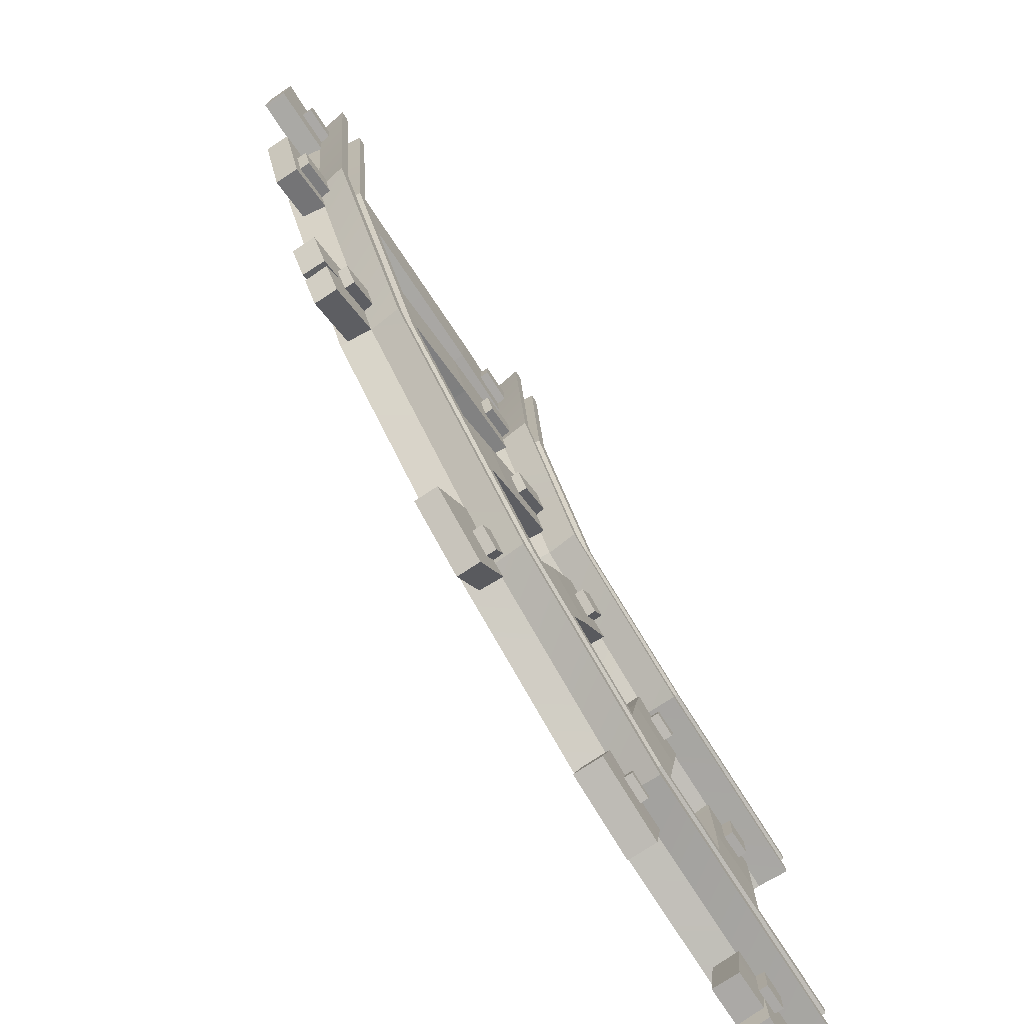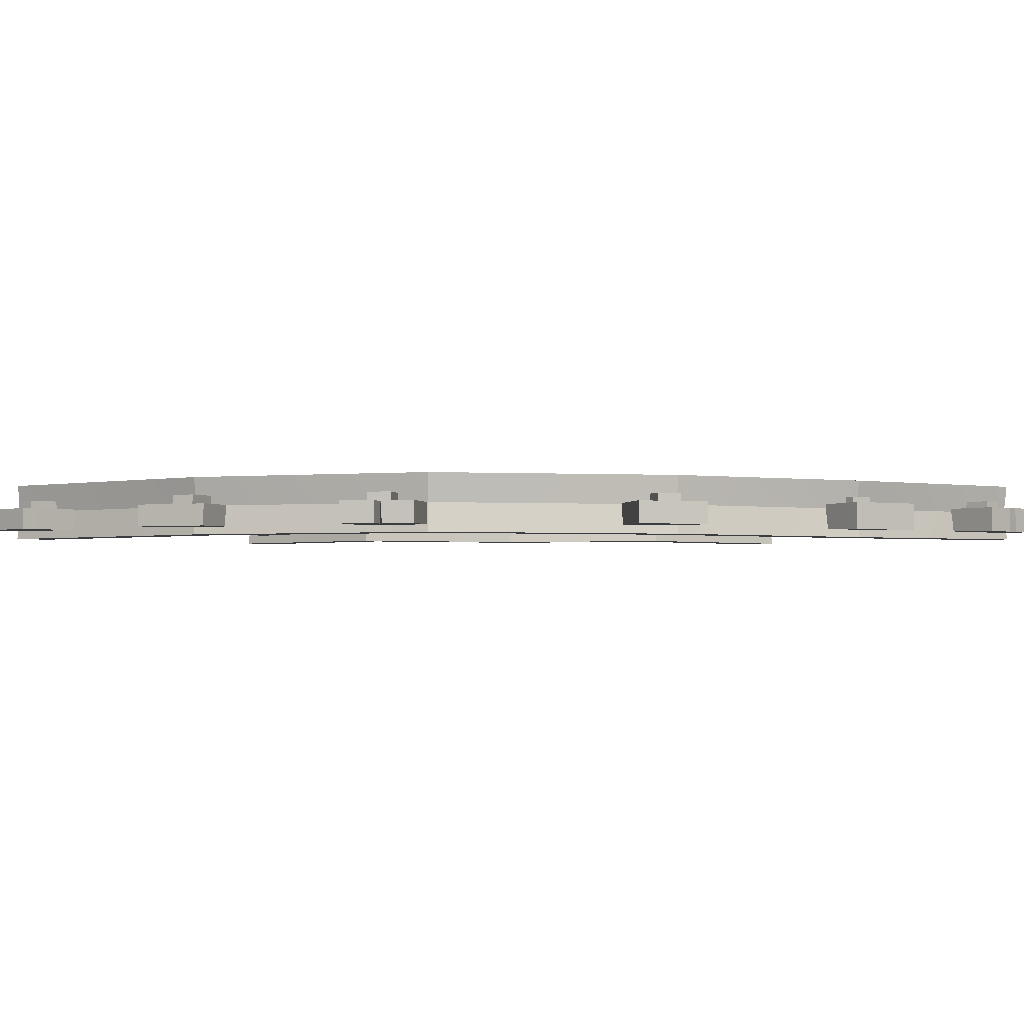
<metadata>
{"format":"obj","ext":"obj","renderer":"f3d","projection":"perspective","resolution":1024,"background":"white","views":[{"elev":-75.6,"azim":123.3,"up":"+Z"},{"elev":-2.1,"azim":134.1,"up":"+Y"}]}
</metadata>
<code>
o D_Rails_02_Cylinder.336
v 0.8842 -0.01945 0.2949
v 0.6053 -0.01784 -0.2861
v 0.1172 -0.02106 -0.6862
v -0.3805 -0.02427 -0.8899
v -0.3805 0.1239 -0.8899
v 0.1172 0.1271 -0.6862
v 0.6053 0.1303 -0.2861
v 0.8842 0.1287 0.2949
v -0.394 -0.02427 -0.7908
v 0.06725 -0.02106 -0.5996
v 0.5338 -0.01784 -0.2161
v 0.7903 -0.01945 0.3291
v 0.7903 0.1287 0.3291
v 0.5338 0.1303 -0.2161
v 0.06725 0.1271 -0.5996
v -0.394 0.1239 -0.7908
v 0.1023 -0.01945 0.5036
v -0.1147 -0.02588 0.1265
v -0.5168 -0.01945 -0.07929
v -0.5168 0.1287 -0.07929
v -0.1147 0.1223 0.1265
v 0.1023 0.1287 0.5036
v -0.5468 -0.01945 0.01611
v -0.1913 -0.02588 0.1908
v 0.01554 -0.01945 0.5534
v 0.01554 0.1287 0.5534
v -0.1913 0.1223 0.1908
v -0.5468 0.1287 0.01611
v 0.08671 0.1287 0.5126
v -0.5411 0.1287 -0.001902
v -0.5242 0.1287 -0.05563
v -0.1311 0.1223 0.1402
v 0.03784 0.1287 0.5406
v -0.1742 0.1223 0.1764
v 0.08229 0.0801 0.5151
v -0.5395 0.08009 -0.007008
v -0.5263 0.08009 -0.04892
v -0.1357 0.07367 0.1441
v 0.04417 0.0801 0.537
v -0.1694 0.07367 0.1724
v 0.02591 0.05462 0.5474
v -0.1833 0.04819 0.1841
v -0.5441 0.05462 0.007737
v -0.5203 0.05462 -0.06829
v -0.1223 0.04819 0.1329
v 0.09505 0.05462 0.5078
v -0.3823 0.0498 -0.8767
v 0.1123 0.05301 -0.6777
v 0.5978 0.05623 -0.2787
v 0.8722 0.05462 0.2992
v 0.7994 0.05462 0.3258
v 0.5424 0.05623 -0.2245
v 0.07355 0.05301 -0.6105
v -0.3928 0.0498 -0.7998
v 0.858 0.1287 0.3044
v -0.3913 0.1239 -0.8105
v -0.3844 0.1239 -0.8609
v 0.1065 0.1271 -0.6675
v 0.589 0.1303 -0.2701
v 0.8101 0.1287 0.3218
v 0.5526 0.1303 -0.2345
v 0.08102 0.1271 -0.6235
v 0.8521 0.07776 0.3066
v -0.3907 0.07294 -0.8149
v -0.3853 0.07294 -0.8544
v 0.104 0.07615 -0.6633
v 0.5853 0.07937 -0.2665
v 0.8146 0.07776 0.3202
v 0.5568 0.07937 -0.2386
v 0.0841 0.07615 -0.6288
v -0.954 -1e-06 0.1727
v -0.954 0.05568 0.1727
v -0.9541 -0.004238 -1.069
v -0.9541 0.05992 -1.069
v -0.7693 -1e-06 0.1727
v -0.7693 0.05568 0.1727
v -0.7482 -0.004238 -1.064
v -0.7482 0.05992 -1.064
v -0.948 0.001375 -0.6782
v -0.9397 0.004126 -0.269
v -0.9397 0.05981 -0.269
v -0.948 0.05706 -0.6782
v -0.7797 0.004126 -0.269
v -0.7881 0.001375 -0.6782
v -0.7881 0.05706 -0.6782
v -0.7797 0.05981 -0.269
v -0.4759 -1e-06 0.2367
v -0.4759 0.05568 0.2367
v 0.1629 -1e-06 -0.8187
v 0.1629 0.05568 -0.8187
v -0.3312 -1e-06 0.3202
v -0.3312 0.05568 0.3202
v 0.319 -1e-06 -0.7285
v 0.319 0.05568 -0.7285
v -0.05126 0.001375 -0.454
v -0.2438 0.004126 -0.1175
v -0.2438 0.05981 -0.1175
v -0.05126 0.05706 -0.454
v -0.1145 0.004126 -0.04281
v 0.07465 0.001375 -0.3813
v 0.07465 0.05706 -0.3813
v -0.1145 0.05981 -0.04281
v -0.3207 -1e-06 0.3516
v -0.3207 0.05568 0.3516
v 0.7186 -1e-06 -0.3591
v 0.7186 0.05568 -0.3591
v -0.2031 -1e-06 0.5276
v -0.2031 0.05568 0.5276
v 0.8227 -1e-06 -0.2034
v 0.8227 0.05568 -0.2034
v 0.3989 0.001375 -0.1353
v 0.06034 0.004126 0.09266
v 0.06034 0.05981 0.09266
v 0.3989 0.05706 -0.1353
v 0.1492 0.004126 0.2257
v 0.4878 0.001375 -0.002315
v 0.4878 0.05706 -0.002315
v 0.1492 0.05981 0.2257
v -0.6985 -0.001899 0.18
v -0.6985 0.05758 0.18
v -0.4533 -0.006584 -1.009
v -0.4533 0.06227 -1.009
v -0.533 -0.001899 0.225
v -0.533 0.05758 0.225
v -0.2603 -0.006584 -0.965
v -0.2603 0.06227 -0.965
v -0.5317 0.001375 -0.6181
v -0.6093 0.004126 -0.2119
v -0.6093 0.05981 -0.2119
v -0.5317 0.05706 -0.6181
v -0.4533 0.004126 -0.1767
v -0.3756 0.001375 -0.5829
v -0.3756 0.05706 -0.5829
v -0.4533 0.05981 -0.1767
v -0.1872 -1e-06 0.556
v -0.1872 0.05568 0.556
v 0.9443 -1e-06 0.1755
v 0.9443 0.05568 0.1755
v -0.1153 -1e-06 0.7535
v -0.1153 0.05568 0.7535
v 1.011 -1e-06 0.3592
v 1.011 0.05568 0.3592
v 0.5945 0.001375 0.3057
v 0.2635 0.004126 0.4221
v 0.2635 0.05981 0.4221
v 0.5945 0.05706 0.3057
v 0.3183 0.004126 0.5724
v 0.6492 0.001375 0.4561
v 0.6492 0.05706 0.4561
v 0.3183 0.05981 0.5724
v -0.09992 -1e-06 0.778
v -0.09992 0.05568 0.778
v 1.09 -1e-06 0.7686
v 1.09 0.05568 0.7686
v -0.09992 -1e-06 0.9709
v -0.09992 0.05568 0.9709
v 1.09 -1e-06 0.9749
v 1.09 0.05568 0.9749
v 0.6975 0.001375 0.7709
v 0.2883 0.004126 0.7792
v 0.2883 0.05981 0.7792
v 0.6975 0.05706 0.7709
v 0.2883 0.004126 0.9392
v 0.6975 0.001375 0.9308
v 0.6975 0.05706 0.9308
v 0.2883 0.05981 0.9392
v -0.9496 0.05938 -0.9102
v -0.7724 -0.002323 -0.9102
v -0.9496 -0.002323 -0.9102
v -0.7724 0.05938 -0.9102
v -0.4824 0.06057 -0.8668
v -0.3017 -0.003887 -0.826
v -0.4824 -0.003887 -0.8668
v -0.3017 0.06057 -0.826
v -0.6602 0.002063 0.02191
v -0.5041 0.05774 0.05715
v -0.6602 0.05774 0.02191
v -0.5041 0.002063 0.05715
v 0.07776 0.05613 -0.6817
v 0.2254 0.00045 -0.5965
v 0.07776 0.00045 -0.6817
v 0.2254 0.05613 -0.5965
v -0.3875 0.001539 0.1056
v -0.2522 0.05722 0.1837
v -0.3875 0.05722 0.1056
v -0.2522 0.001539 0.1837
v -0.6063 0.05758 0.208
v -0.6303 0.05758 0.2021
v -0.6243 -0.001899 0.2035
v -0.6063 -0.001899 0.2069
v -0.5943 -0.001223 0.13
v -0.5955 0.05761 0.1263
v -0.9406 0.001114 -0.04754
v -0.7726 0.05679 -0.04754
v -0.9406 0.05679 -0.04754
v -0.7726 0.001114 -0.04754
v 0.5678 0.05622 -0.2563
v 0.6635 0.000537 -0.113
v 0.5678 0.000537 -0.2563
v 0.6635 0.05622 -0.113
v -0.09878 0.00165 0.2082
v -0.003574 0.05733 0.3507
v -0.09878 0.05733 0.2082
v -0.003574 0.00165 0.3507
v 0.8189 0.05618 0.2292
v 0.8769 0.000501 0.3884
v 0.8189 0.000501 0.2292
v 0.8769 0.05618 0.3884
v -0.01406 0.001419 0.5126
v 0.04457 0.0571 0.6737
v -0.01406 0.0571 0.5126
v 0.04457 0.001419 0.6737
v 0.9226 0.05616 0.769
v 0.9226 0.000476 0.9456
v 0.9226 0.000476 0.769
v 0.9226 0.05616 0.9456
v 0.09786 0.002102 0.7867
v 0.09786 0.05778 0.9467
v 0.09786 0.05778 0.7867
v 0.09786 0.002102 0.9467
v 0.7645 0.05568 -0.2904
v 0.7745 0.05568 -0.2754
v 0.7751 -1e-06 -0.2746
v 0.7639 -1e-06 -0.2913
v 0.7318 0.000144 -0.2512
v 0.7241 0.05586 -0.2434
v -0.8587 0.05992 -1.069
v -0.8376 0.05992 -1.064
v -0.8404 -0.004238 -1.064
v -0.8617 -0.004238 -1.069
v -0.8502 -0.003797 -0.994
v -0.851 0.05978 -0.9912
v -0.8919 0.05 0.01505
v -0.8919 0.08 0.01505
v -0.8919 0.05 -0.185
v -0.8919 0.08 -0.185
v -0.8319 0.05 0.01505
v -0.8319 0.08 0.01505
v -0.8319 0.05 -0.185
v -0.8319 0.08 -0.185
v -0.6253 0.05 0.07831
v -0.6253 0.08 0.07831
v -0.5813 0.05 -0.1168
v -0.5813 0.08 -0.1168
v -0.5668 0.05 0.09152
v -0.5668 0.08 0.09152
v -0.5227 0.05 -0.1036
v -0.5227 0.08 -0.1036
v -0.3622 0.05 0.16
v -0.3622 0.08 0.16
v -0.2622 0.05 -0.01322
v -0.2622 0.08 -0.01322
v -0.3102 0.05 0.19
v -0.3102 0.08 0.19
v -0.2102 0.05 0.01678
v -0.2102 0.08 0.01678
v -0.1406 0.05 0.3078
v -0.1406 0.08 0.3078
v 0.02564 0.05 0.1967
v 0.02564 0.08 0.1967
v -0.1073 0.05 0.3577
v -0.1073 0.08 0.3577
v 0.05898 0.05 0.2466
v 0.05898 0.08 0.2466
v -0.01242 0.05 0.5753
v -0.01242 0.08 0.5753
v 0.1755 0.05 0.5069
v 0.1755 0.08 0.5069
v 0.008103 0.05 0.6317
v 0.008103 0.08 0.6317
v 0.196 0.05 0.5633
v 0.196 0.08 0.5633
v 0.004251 0.05 0.8459
v 0.004251 0.08 0.8459
v 0.2043 0.05 0.8459
v 0.2043 0.08 0.8459
v 0.004251 0.05 0.9059
v 0.004251 0.08 0.9059
v 0.2043 0.05 0.9059
v 0.2043 0.08 0.9059
v -0.8919 0.05 -0.7964
v -0.8919 0.08 -0.7964
v -0.8919 0.05 -0.9964
v -0.8919 0.08 -0.9964
v -0.8319 0.05 -0.7964
v -0.8319 0.08 -0.7964
v -0.8319 0.05 -0.9964
v -0.8319 0.08 -0.9964
v -0.4466 0.05 -0.7132
v -0.4466 0.08 -0.7132
v -0.4026 0.05 -0.9083
v -0.4026 0.08 -0.9083
v -0.3881 0.05 -0.7
v -0.3881 0.08 -0.7
v -0.344 0.05 -0.8951
v -0.344 0.08 -0.8951
v 0.04358 0.05 -0.5428
v 0.04358 0.08 -0.5428
v 0.1436 0.05 -0.716
v 0.1436 0.08 -0.716
v 0.09554 0.05 -0.5128
v 0.09554 0.08 -0.5128
v 0.1955 0.05 -0.686
v 0.1955 0.08 -0.686
v 0.534 0.05 -0.1431
v 0.534 0.08 -0.1431
v 0.7003 0.05 -0.2542
v 0.7003 0.08 -0.2542
v 0.5674 0.05 -0.0932
v 0.5674 0.08 -0.0932
v 0.7337 0.05 -0.2043
v 0.7337 0.08 -0.2043
v 0.7501 0.05 0.2978
v 0.7501 0.08 0.2978
v 0.938 0.05 0.2294
v 0.938 0.08 0.2294
v 0.7706 0.05 0.3542
v 0.7706 0.08 0.3542
v 0.9586 0.05 0.2858
v 0.9586 0.08 0.2858
v 0.8157 0.05 0.8459
v 0.8157 0.08 0.8459
v 1.016 0.05 0.8459
v 1.016 0.08 0.8459
v 0.8157 0.05 0.9059
v 0.8157 0.08 0.9059
v 1.016 0.05 0.9059
v 1.016 0.08 0.9059
v -1 -0.02106 -0.1401
v -1 0.1271 -0.1401
v -1 -0.02106 -0.04012
v -1 0.1271 -0.04012
v -1 0.1271 -0.06264
v -1 0.1271 -0.119
v -1 0.07849 -0.06903
v -1 0.07849 -0.113
v -1 0.05301 -0.1303
v -1 0.05301 -0.05059
v -1 -0.02106 -0.9591
v -1 0.1271 -0.9591
v -1 -0.02106 -0.8591
v -1 0.1271 -0.8591
v -1 0.1271 -0.8816
v -1 0.1271 -0.938
v -1 0.07849 -0.888
v -1 0.07849 -0.932
v -1 0.05301 -0.9493
v -1 0.05301 -0.8696
v 0.04088 -0.02105 1
v 0.04088 0.1271 1
v 0.1409 -0.02105 1
v 0.1409 0.1271 1
v 0.1184 0.1271 1
v 0.06204 0.1271 1
v 0.112 0.07849 1
v 0.06804 0.07849 1
v 0.05072 0.05301 1
v 0.1304 0.05301 1
v 0.8599 -0.02105 1
v 0.8599 0.1271 1
v 0.9599 -0.02105 1
v 0.9599 0.1271 1
v 0.9374 0.1271 1
v 0.881 0.1271 1
v 0.931 0.07849 1
v 0.887 0.07849 1
v 0.8697 0.05301 1
v 0.9494 0.05301 1
f 22 32 29
f 48 2 3
f 49 1 2
f 6 57 58
f 16 62 56
f 15 61 62
f 3 9 4
f 2 10 3
f 1 11 2
f 51 14 52
f 52 15 53
f 53 16 54
f 47 6 48
f 6 49 48
f 49 8 50
f 27 30 28
f 20 32 21
f 19 24 23
f 17 24 18
f 41 27 42
f 27 43 42
f 44 21 45
f 21 46 45
f 34 39 40
f 27 33 34
f 35 40 39
f 37 40 38
f 32 37 38
f 34 36 30
f 32 35 29
f 24 43 23
f 25 42 24
f 45 17 18
f 19 45 18
f 47 3 4
f 10 54 9
f 11 53 10
f 51 11 12
f 55 67 63
f 62 69 70
f 58 67 59
f 7 58 59
f 14 60 61
f 8 59 55
f 63 69 68
f 67 70 69
f 66 64 70
f 56 70 64
f 58 65 66
f 61 68 69
f 169 74 73
f 196 76 75
f 193 75 71
f 195 76 194
f 167 85 170
f 85 81 86
f 169 84 79
f 84 80 79
f 170 84 168
f 85 83 84
f 195 80 193
f 80 82 79
f 181 90 89
f 186 92 91
f 183 91 87
f 185 92 184
f 179 101 182
f 101 97 102
f 181 100 95
f 100 96 95
f 182 100 180
f 101 99 100
f 185 96 183
f 96 98 95
f 199 106 105
f 204 108 107
f 204 103 201
f 202 104 108
f 200 114 117
f 117 113 118
f 198 111 199
f 116 112 111
f 200 116 198
f 117 115 116
f 203 112 201
f 112 114 111
f 173 122 121
f 178 124 123
f 191 189 119
f 192 187 124
f 171 133 174
f 133 129 134
f 173 132 127
f 132 128 127
f 174 132 172
f 133 131 132
f 177 128 175
f 128 130 127
f 207 138 137
f 212 140 139
f 212 135 209
f 210 136 140
f 205 149 208
f 146 150 149
f 207 148 143
f 143 147 144
f 208 148 206
f 149 147 148
f 211 144 209
f 144 146 143
f 75 72 71
f 119 188 120
f 91 88 87
f 107 104 103
f 139 136 135
f 138 141 137
f 106 224 105
f 90 93 89
f 122 125 121
f 74 230 73
f 215 154 153
f 220 156 155
f 220 151 217
f 218 152 156
f 213 165 216
f 165 161 166
f 215 164 159
f 164 160 159
f 216 164 214
f 165 163 164
f 219 160 217
f 160 162 159
f 155 152 151
f 154 157 153
f 78 168 77
f 168 169 231
f 167 170 232
f 79 167 169
f 126 172 125
f 121 172 173
f 122 174 126
f 127 171 173
f 120 175 119
f 134 177 176
f 131 175 128
f 131 176 178
f 94 180 93
f 89 180 181
f 90 182 94
f 95 179 181
f 88 183 87
f 97 184 102
f 96 186 183
f 99 184 186
f 187 123 124
f 191 187 192
f 191 188 189
f 72 193 71
f 86 195 194
f 83 193 80
f 83 194 196
f 110 198 109
f 198 199 225
f 197 200 226
f 111 197 199
f 104 201 103
f 118 203 202
f 115 201 112
f 115 202 204
f 142 206 141
f 137 206 207
f 138 208 142
f 143 205 207
f 136 209 135
f 145 210 150
f 144 212 209
f 147 210 212
f 158 214 157
f 153 214 215
f 154 216 158
f 159 213 215
f 152 217 151
f 166 219 218
f 163 217 160
f 163 218 220
f 223 110 109
f 225 221 226
f 225 222 223
f 231 227 232
f 228 77 229
f 231 228 229
f 234 235 233
f 236 239 235
f 240 237 239
f 238 233 237
f 236 238 240
f 242 243 241
f 244 247 243
f 248 245 247
f 246 241 245
f 244 246 248
f 250 251 249
f 252 255 251
f 256 253 255
f 254 249 253
f 252 254 256
f 258 259 257
f 260 263 259
f 264 261 263
f 262 257 261
f 264 258 262
f 266 267 265
f 268 271 267
f 272 269 271
f 270 265 269
f 268 270 272
f 274 275 273
f 276 279 275
f 280 277 279
f 278 273 277
f 276 278 280
f 282 283 281
f 284 287 283
f 288 285 287
f 286 281 285
f 284 286 288
f 290 291 289
f 292 295 291
f 296 293 295
f 294 289 293
f 292 294 296
f 298 299 297
f 300 303 299
f 303 302 301
f 302 297 301
f 300 302 304
f 306 307 305
f 308 311 307
f 312 309 311
f 310 305 309
f 308 310 312
f 314 315 313
f 316 319 315
f 320 317 319
f 318 313 317
f 316 318 320
f 322 323 321
f 324 327 323
f 328 325 327
f 326 321 325
f 328 322 326
f 57 346 65
f 65 345 64
f 345 56 64
f 56 342 16
f 342 54 16
f 54 341 9
f 341 4 9
f 4 347 47
f 347 5 47
f 5 344 57
f 334 37 31
f 336 36 37
f 36 333 30
f 333 28 30
f 332 43 28
f 338 23 43
f 23 329 19
f 329 44 19
f 44 330 20
f 330 31 20
f 25 357 41
f 357 26 41
f 26 354 33
f 33 356 39
f 39 355 35
f 35 353 29
f 29 352 22
f 352 46 22
f 46 351 17
f 351 25 17
f 12 367 51
f 367 13 51
f 13 364 60
f 60 366 68
f 68 365 63
f 63 363 55
f 55 362 8
f 362 50 8
f 50 361 1
f 361 12 1
f 345 346 347
f 335 336 337
f 365 366 367
f 355 356 357
f 22 21 32
f 48 49 2
f 49 50 1
f 6 5 57
f 16 15 62
f 15 14 61
f 3 10 9
f 2 11 10
f 1 12 11
f 51 13 14
f 52 14 15
f 53 15 16
f 47 5 6
f 6 7 49
f 49 7 8
f 27 34 30
f 20 31 32
f 19 18 24
f 17 25 24
f 41 26 27
f 27 28 43
f 44 20 21
f 21 22 46
f 34 33 39
f 27 26 33
f 35 38 40
f 37 36 40
f 32 31 37
f 34 40 36
f 32 38 35
f 24 42 43
f 25 41 42
f 45 46 17
f 19 44 45
f 47 48 3
f 10 53 54
f 11 52 53
f 51 52 11
f 55 59 67
f 62 61 69
f 58 66 67
f 7 6 58
f 14 13 60
f 8 7 59
f 63 67 69
f 67 66 70
f 66 65 64
f 56 62 70
f 58 57 65
f 61 60 68
f 169 167 74
f 196 194 76
f 193 196 75
f 195 72 76
f 167 82 85
f 85 82 81
f 169 168 84
f 84 83 80
f 170 85 84
f 85 86 83
f 195 81 80
f 80 81 82
f 181 179 90
f 186 184 92
f 183 186 91
f 185 88 92
f 179 98 101
f 101 98 97
f 181 180 100
f 100 99 96
f 182 101 100
f 101 102 99
f 185 97 96
f 96 97 98
f 199 197 106
f 204 202 108
f 204 107 103
f 202 203 104
f 200 197 114
f 117 114 113
f 198 116 111
f 116 115 112
f 200 117 116
f 117 118 115
f 203 113 112
f 112 113 114
f 173 171 122
f 178 176 124
f 119 175 191
f 175 178 191
f 178 123 191
f 123 190 191
f 124 176 192
f 176 177 192
f 177 120 192
f 120 188 192
f 171 130 133
f 133 130 129
f 173 172 132
f 132 131 128
f 174 133 132
f 133 134 131
f 177 129 128
f 128 129 130
f 207 205 138
f 212 210 140
f 212 139 135
f 210 211 136
f 205 146 149
f 146 145 150
f 207 206 148
f 143 148 147
f 208 149 148
f 149 150 147
f 211 145 144
f 144 145 146
f 75 76 72
f 119 189 188
f 91 92 88
f 107 108 104
f 139 140 136
f 138 142 141
f 106 221 224
f 90 94 93
f 122 126 125
f 74 227 230
f 215 213 154
f 220 218 156
f 220 155 151
f 218 219 152
f 213 162 165
f 165 162 161
f 215 214 164
f 164 163 160
f 216 165 164
f 165 166 163
f 219 161 160
f 160 161 162
f 155 156 152
f 154 158 157
f 78 170 168
f 169 73 231
f 73 230 231
f 231 229 77
f 77 168 231
f 170 78 232
f 78 228 232
f 232 227 74
f 74 167 232
f 79 82 167
f 126 174 172
f 121 125 172
f 122 171 174
f 127 130 171
f 120 177 175
f 134 129 177
f 131 178 175
f 131 134 176
f 94 182 180
f 89 93 180
f 90 179 182
f 95 98 179
f 88 185 183
f 97 185 184
f 96 99 186
f 99 102 184
f 187 190 123
f 191 190 187
f 191 192 188
f 72 195 193
f 86 81 195
f 83 196 193
f 83 86 194
f 110 200 198
f 199 105 225
f 105 224 225
f 225 223 109
f 109 198 225
f 200 110 226
f 110 222 226
f 226 221 106
f 106 197 226
f 111 114 197
f 104 203 201
f 118 113 203
f 115 204 201
f 115 118 202
f 142 208 206
f 137 141 206
f 138 205 208
f 143 146 205
f 136 211 209
f 145 211 210
f 144 147 212
f 147 150 210
f 158 216 214
f 153 157 214
f 154 213 216
f 159 162 213
f 152 219 217
f 166 161 219
f 163 220 217
f 163 166 218
f 223 222 110
f 225 224 221
f 225 226 222
f 231 230 227
f 228 78 77
f 231 232 228
f 234 236 235
f 236 240 239
f 240 238 237
f 238 234 233
f 236 234 238
f 242 244 243
f 244 248 247
f 248 246 245
f 246 242 241
f 244 242 246
f 250 252 251
f 252 256 255
f 256 254 253
f 254 250 249
f 252 250 254
f 258 260 259
f 260 264 263
f 264 262 261
f 262 258 257
f 264 260 258
f 266 268 267
f 268 272 271
f 272 270 269
f 270 266 265
f 268 266 270
f 274 276 275
f 276 280 279
f 280 278 277
f 278 274 273
f 276 274 278
f 282 284 283
f 284 288 287
f 288 286 285
f 286 282 281
f 284 282 286
f 290 292 291
f 292 296 295
f 296 294 293
f 294 290 289
f 292 290 294
f 298 300 299
f 300 304 303
f 303 304 302
f 302 298 297
f 300 298 302
f 306 308 307
f 308 312 311
f 312 310 309
f 310 306 305
f 308 306 310
f 314 316 315
f 316 320 319
f 320 318 317
f 318 314 313
f 316 314 318
f 322 324 323
f 324 328 327
f 328 326 325
f 326 322 321
f 328 324 322
f 57 344 346
f 65 346 345
f 345 343 56
f 56 343 342
f 342 348 54
f 54 348 341
f 341 339 4
f 4 339 347
f 347 340 5
f 5 340 344
f 334 336 37
f 336 335 36
f 36 335 333
f 333 332 28
f 332 338 43
f 338 331 23
f 23 331 329
f 329 337 44
f 44 337 330
f 330 334 31
f 25 349 357
f 357 350 26
f 26 350 354
f 33 354 356
f 39 356 355
f 35 355 353
f 29 353 352
f 352 358 46
f 46 358 351
f 351 349 25
f 12 359 367
f 367 360 13
f 13 360 364
f 60 364 366
f 68 366 365
f 63 365 363
f 55 363 362
f 362 368 50
f 50 368 361
f 361 359 12
f 348 342 345
f 342 343 345
f 339 341 348
f 344 340 346
f 340 347 346
f 347 339 348
f 348 345 347
f 338 332 335
f 332 333 335
f 329 331 338
f 334 330 336
f 330 337 336
f 337 329 338
f 338 335 337
f 368 362 365
f 362 363 365
f 359 361 368
f 364 360 366
f 360 367 366
f 367 359 368
f 368 365 367
f 358 352 355
f 352 353 355
f 349 351 358
f 354 350 356
f 350 357 356
f 357 349 358
f 358 355 357

</code>
